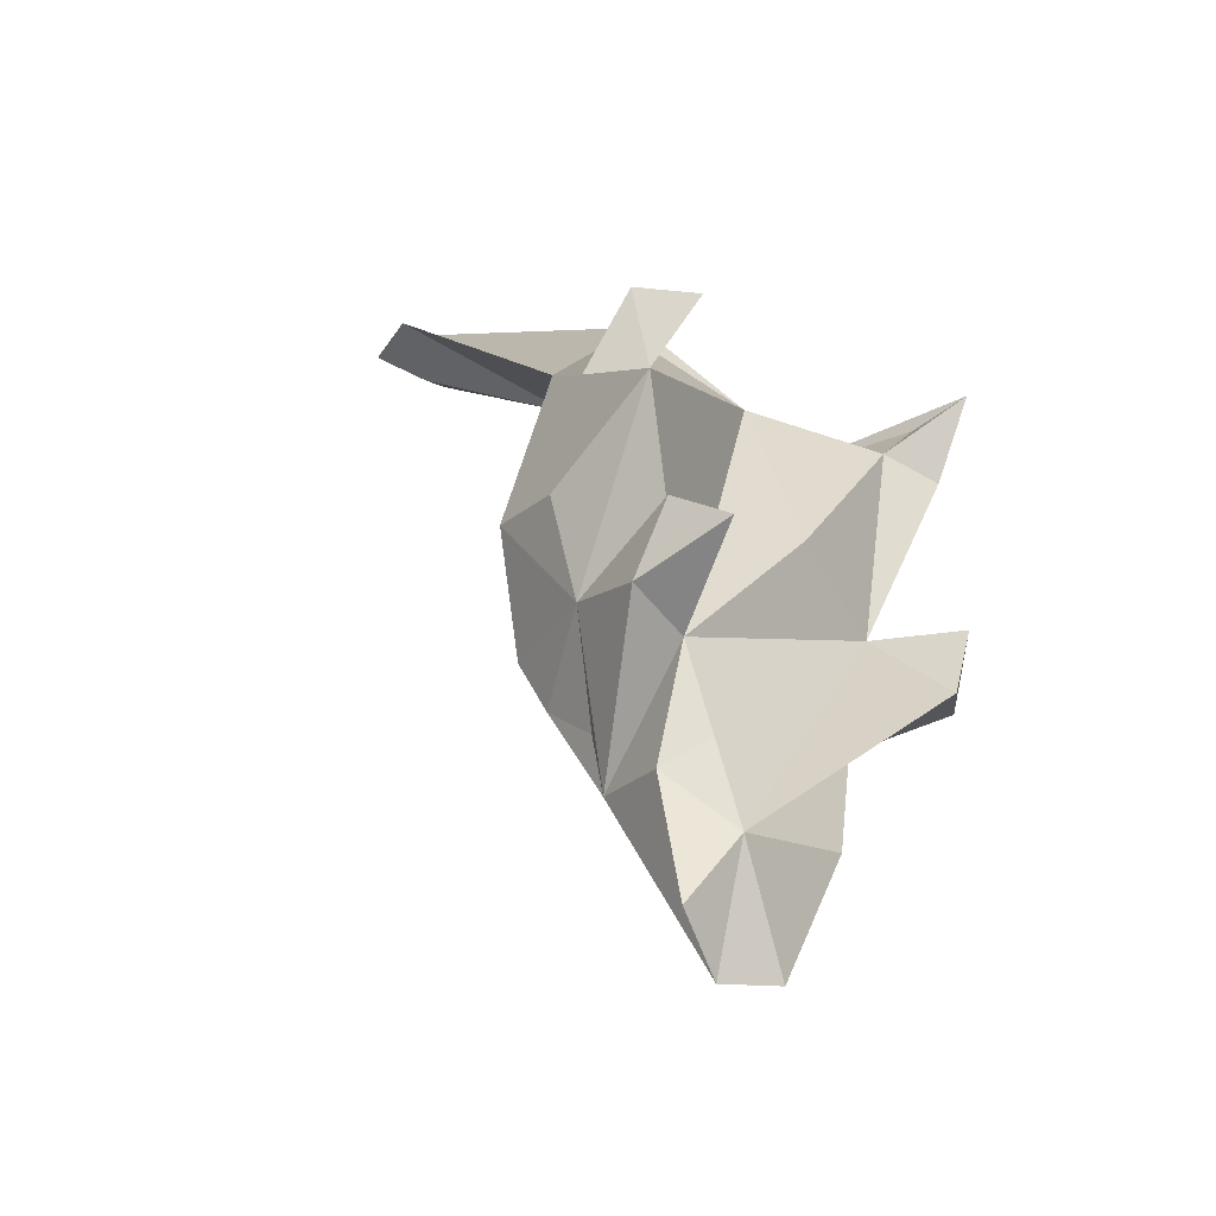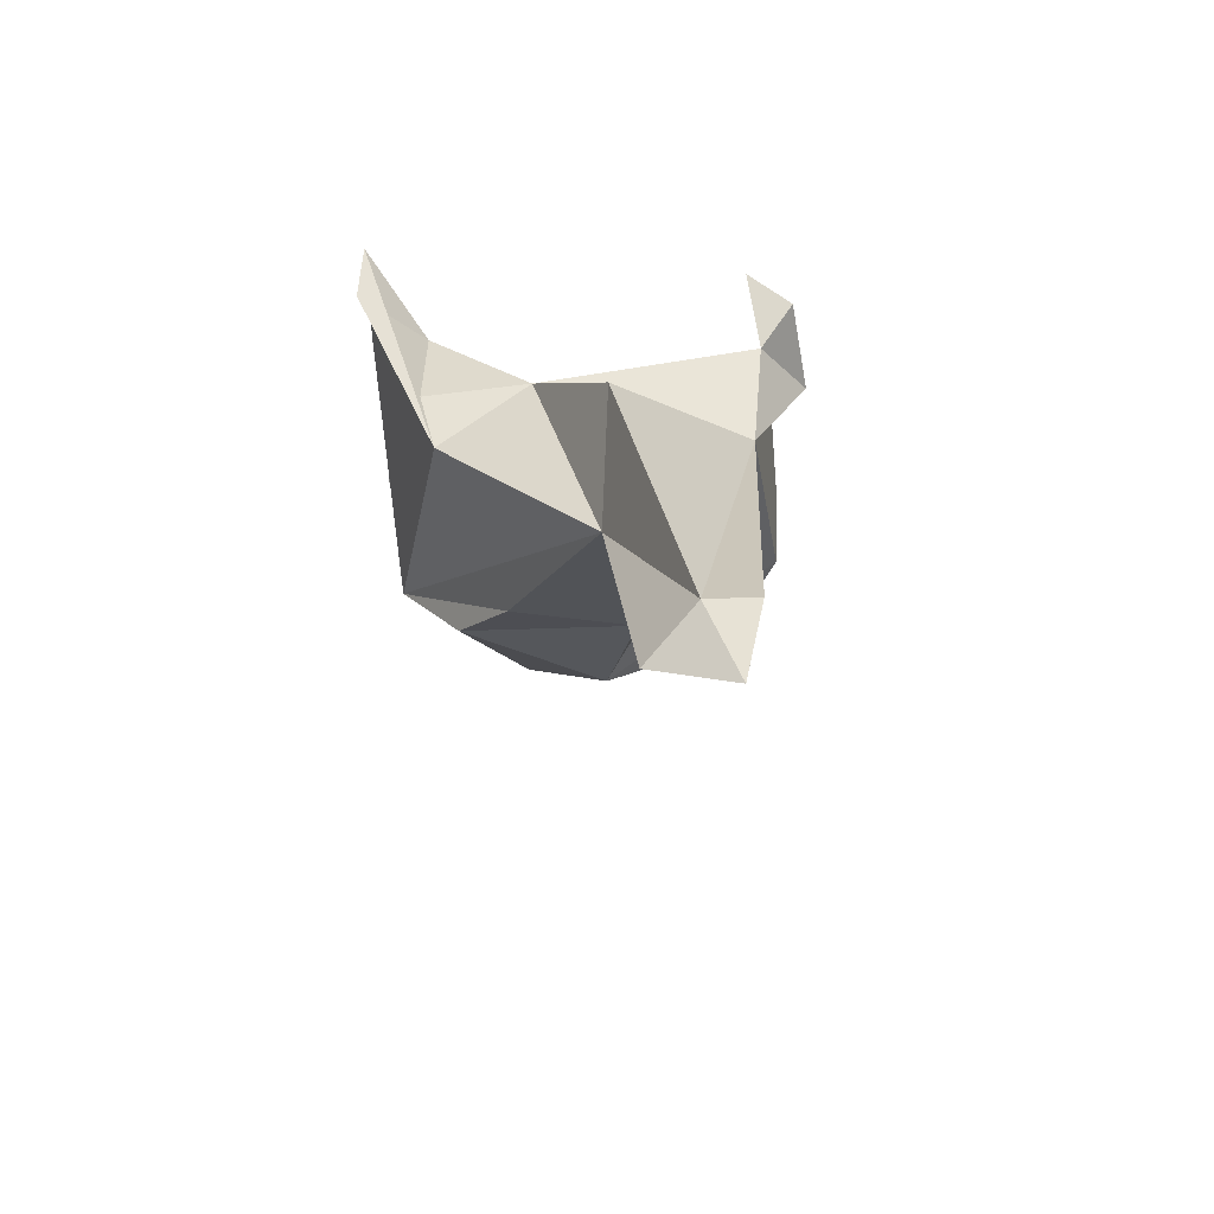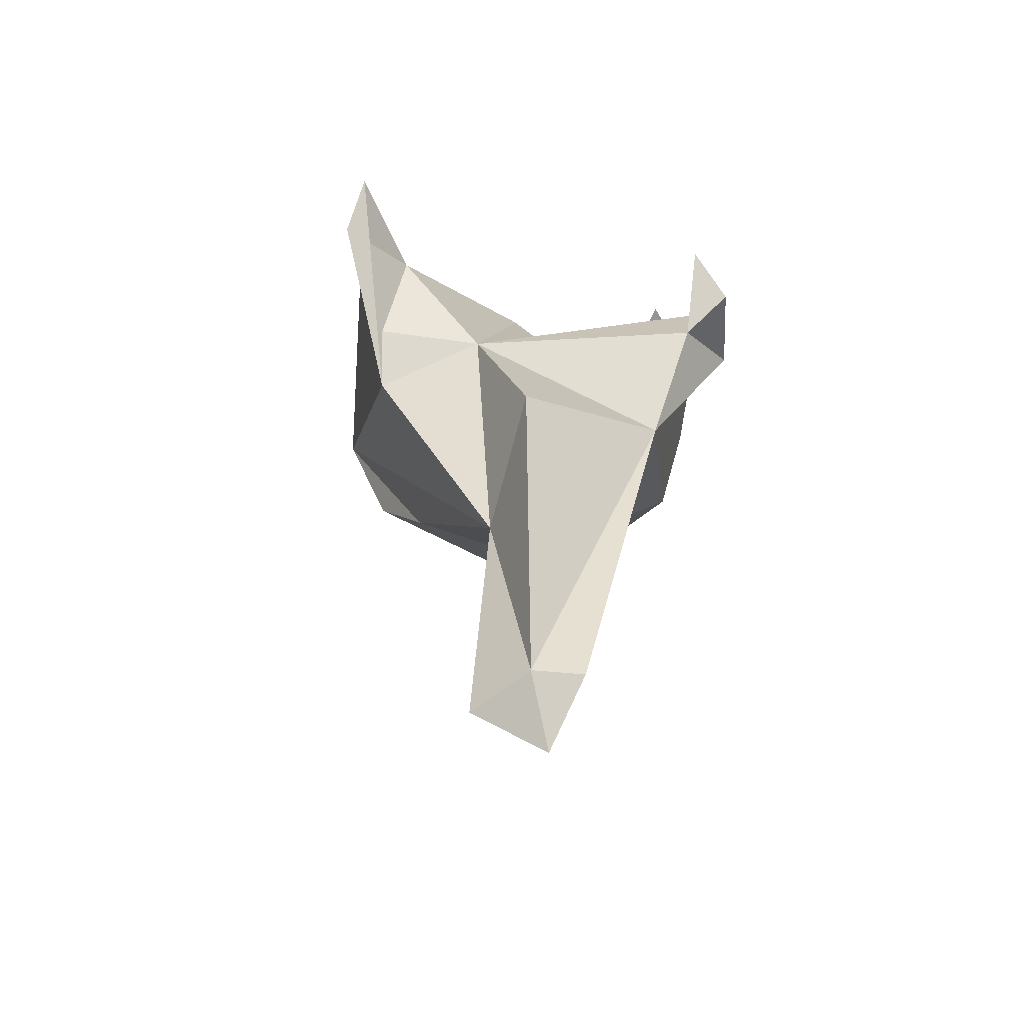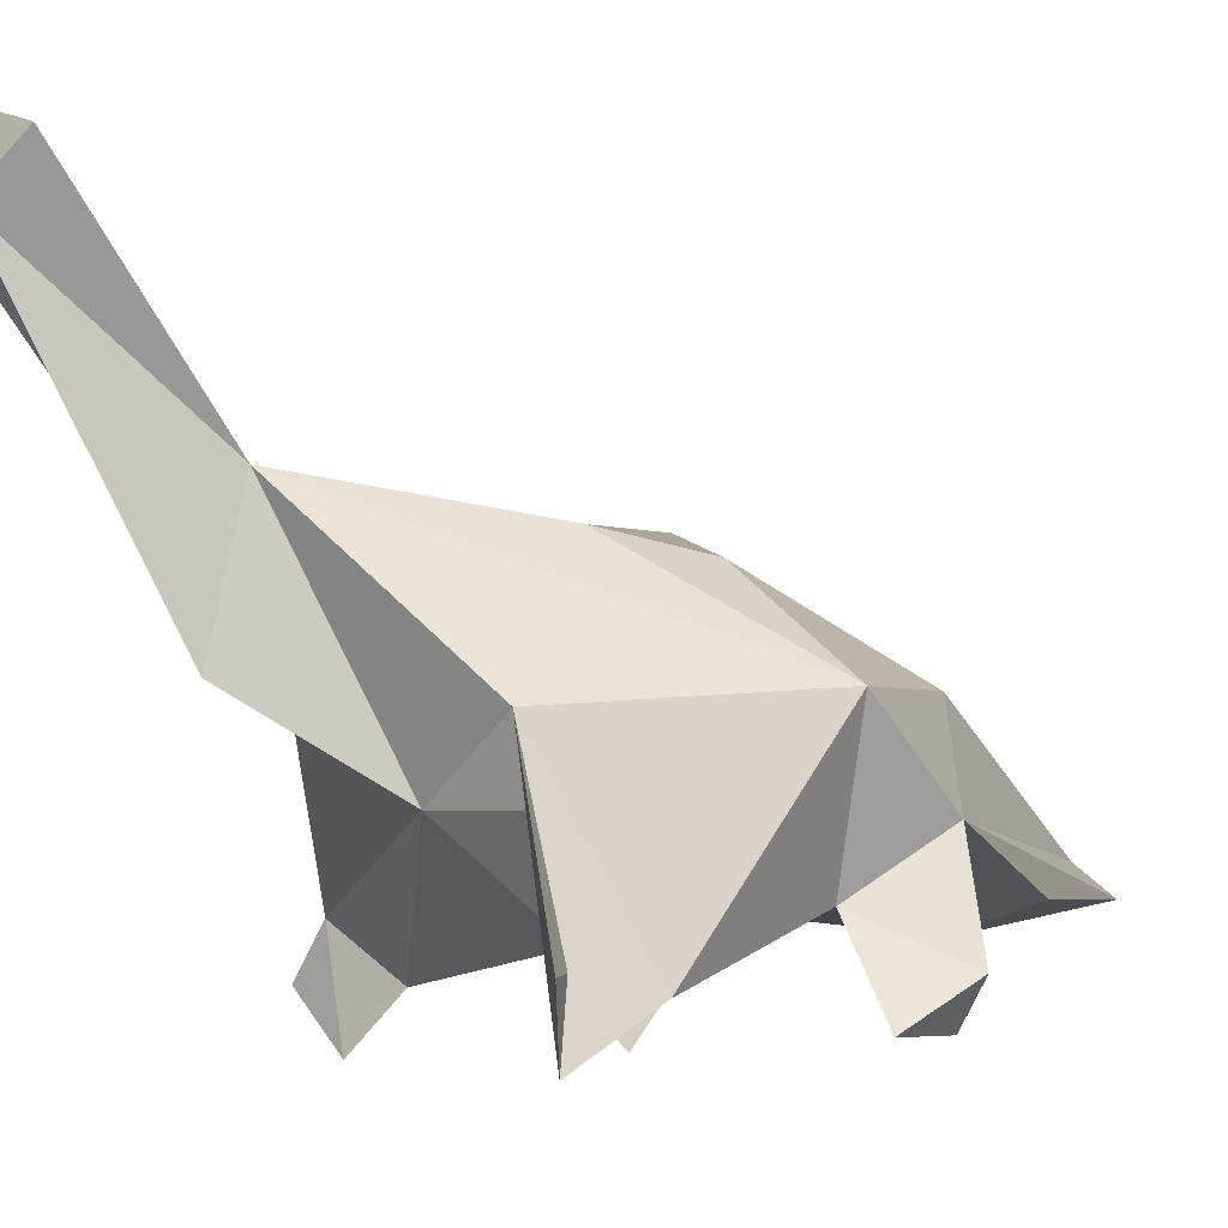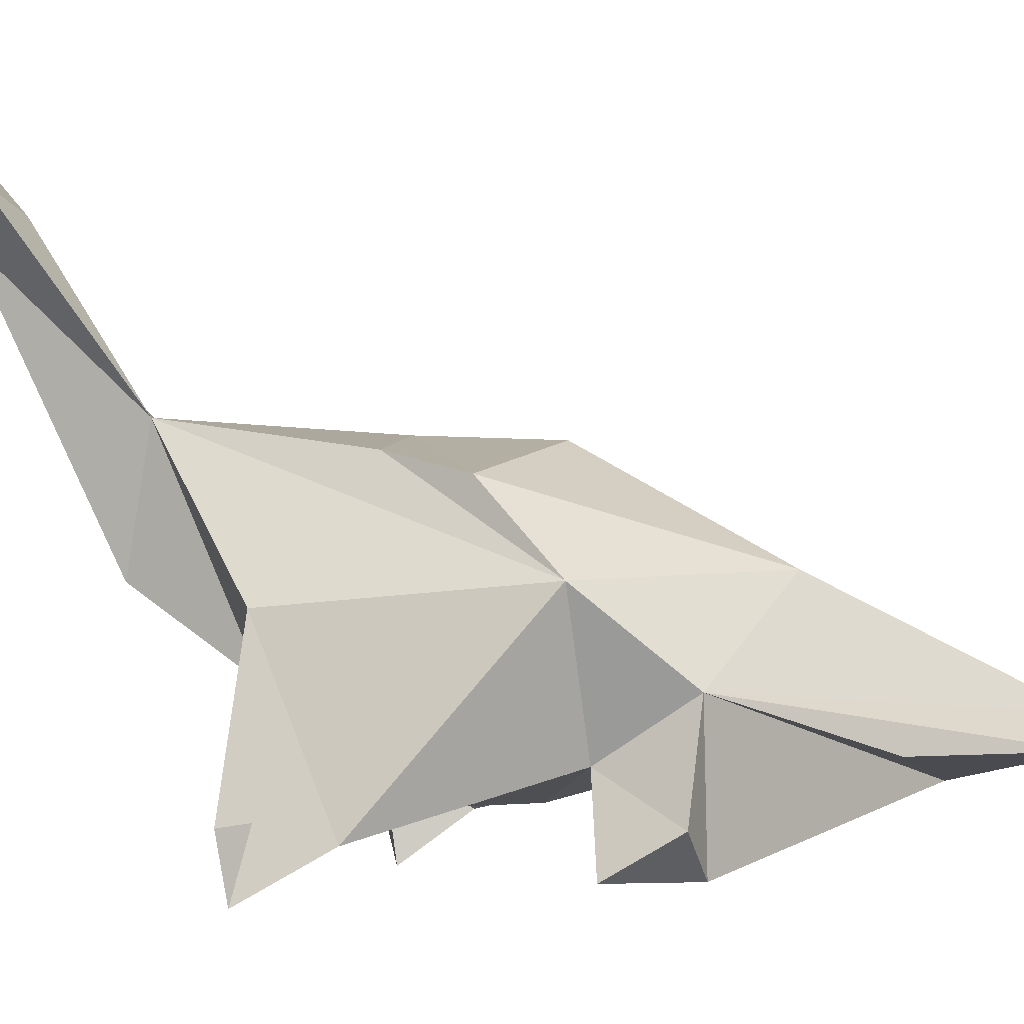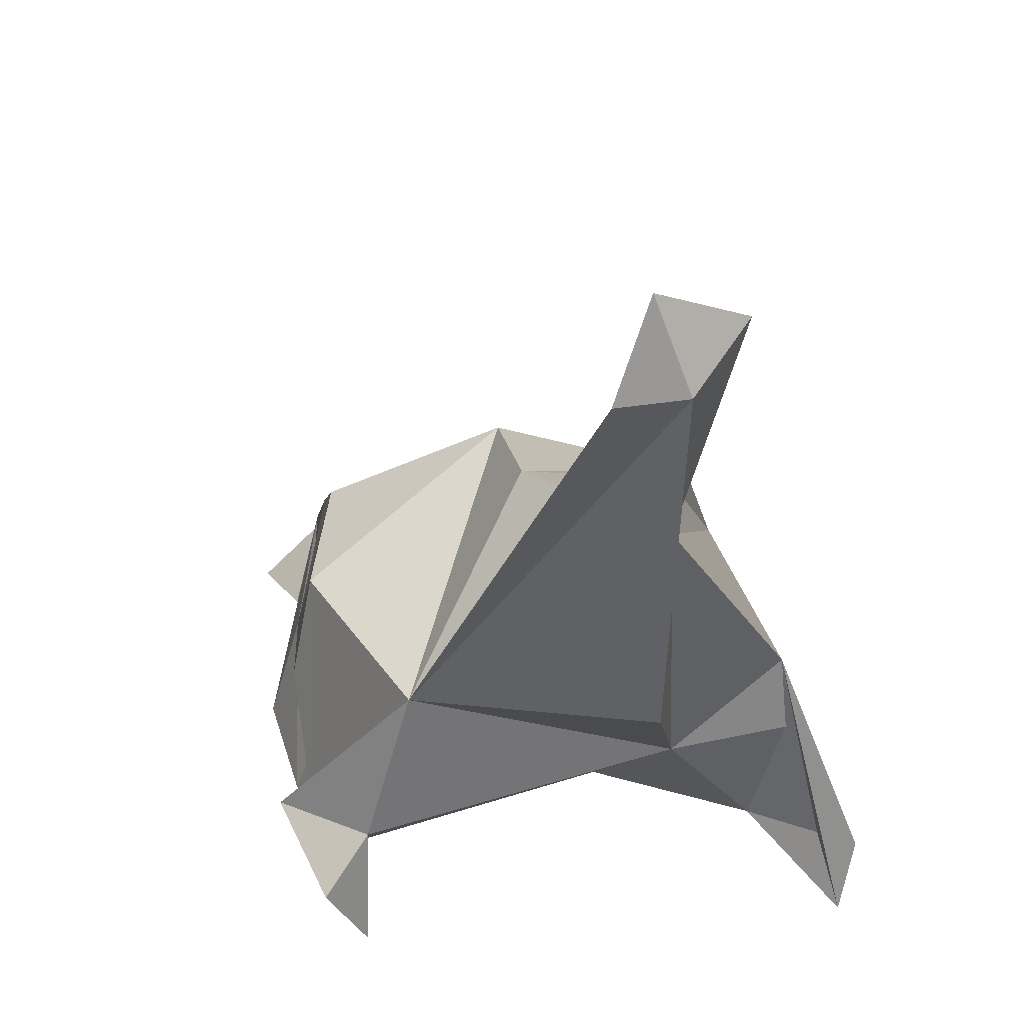
<metadata>
{"format":"obj","ext":"obj","renderer":"f3d","projection":"perspective","resolution":1024,"background":"white","views":[{"elev":-33.9,"azim":137.5,"up":"+Y"},{"elev":63.2,"azim":-4.7,"up":"+Y"},{"elev":78.8,"azim":8.5,"up":"+Y"},{"elev":-5.1,"azim":-127.4,"up":"+Z"},{"elev":-1.8,"azim":-86.7,"up":"+Z"},{"elev":19.1,"azim":159.3,"up":"+Z"}]}
</metadata>
<code>
v 6.404 49.86 24.62
v 9.307 49.37 32.29
v 5.924 44.24 26.71
v 10.59 -45.87 -20.8
v 6.211 -38.46 -24.3
v 16.44 17.39 -9.121
v 3.336 8.814 6.429
v 19.24 -0.7937 -4.71
v 13.47 -12.97 -1.161
v 16.8 -13.37 -13.58
v 20.42 -2.445 -13.64
v 22.75 13.51 -27.76
v 24.13 5.138 -22.35
v 18.47 11.62 -33.28
v 18.81 13.09 -22.76
v 18.51 -16.62 -23.15
v 18.47 -9.36 -27.99
v 15.34 -12.85 -33.3
v 8.1 -28.72 -22.92
v 11.19 -18.96 -22.27
v 11.56 -31.69 -18.73
v 12.19 -19.43 -4.185
v 9.722 -30.18 -9.615
v 11.67 -24.41 -10.15
v 4.006 -50.34 -18.14
v 20.61 4.47 -28.03
v 11.8 48.28 24.07
v 0.9873 47.57 29.41
v -1.54 -49.91 -21.26
v -10.2 -33.52 -21.3
v -5.506 20.93 -15.45
v -2.523 -3.271 -25.79
v -18.63 -16.84 -15.71
v -9.644 10.32 4.47
v -20.85 -5.787 -6.711
v -14.89 2.078 2.182
v 0.2268 -5.218 5.775
v -15.31 -7.624 -21.92
v -22.58 22.26 -26.52
v -21.83 12.34 -27.95
v -15.82 14.5 -25.7
v -17.59 19.41 -15.74
v -15.68 20.68 -8.928
v -21.66 21.25 -33.02
v -20.59 -8.293 -30.95
v -17.39 -17.14 -31.06
v -22.45 -15.53 -26.58
v -7.863 -25.05 -5.659
v 1.408 34.16 -6.656
v -0.3796 31.62 7.853
f 27 6 1
f 27 3 50
f 27 50 6
f 3 27 2
f 4 25 5
f 5 21 4
f 25 4 21
f 31 26 20
f 31 20 32
f 20 38 32
f 20 5 38
f 23 20 16
f 23 16 10
f 31 49 6
f 15 31 6
f 31 15 26
f 13 12 15
f 26 14 12
f 12 14 15
f 13 26 12
f 14 26 15
f 15 6 13
f 26 13 6
f 6 8 26
f 17 10 16
f 20 18 16
f 18 20 17
f 20 26 10
f 17 20 10
f 22 24 10
f 48 22 9
f 37 48 9
f 10 9 22
f 37 8 6
f 8 37 9
f 8 9 10
f 37 6 7
f 22 23 24
f 23 22 48
f 10 24 23
f 6 50 7
f 20 21 19
f 48 25 23
f 25 21 23
f 11 10 26
f 11 8 10
f 11 26 8
f 1 6 49
f 19 5 20
f 17 16 18
f 21 20 23
f 1 2 27
f 21 5 19
f 28 1 50
f 2 28 3
f 28 50 3
f 28 2 1
f 29 5 25
f 30 5 29
f 25 33 29
f 33 30 29
f 41 31 32
f 41 32 38
f 46 38 5
f 46 5 33
f 40 41 38
f 39 43 41
f 44 39 41
f 43 39 44
f 40 43 44
f 40 35 43
f 43 42 41
f 43 31 42
f 45 47 38
f 33 38 47
f 47 46 33
f 45 38 46
f 46 47 45
f 48 36 35
f 37 7 36
f 36 7 34
f 43 35 50
f 35 34 50
f 31 50 49
f 42 31 41
f 50 34 7
f 36 48 37
f 36 34 35
f 25 48 33
f 38 33 35
f 35 40 38
f 50 1 49
f 31 43 50
f 33 5 30
f 44 41 40
f 35 33 48

</code>
